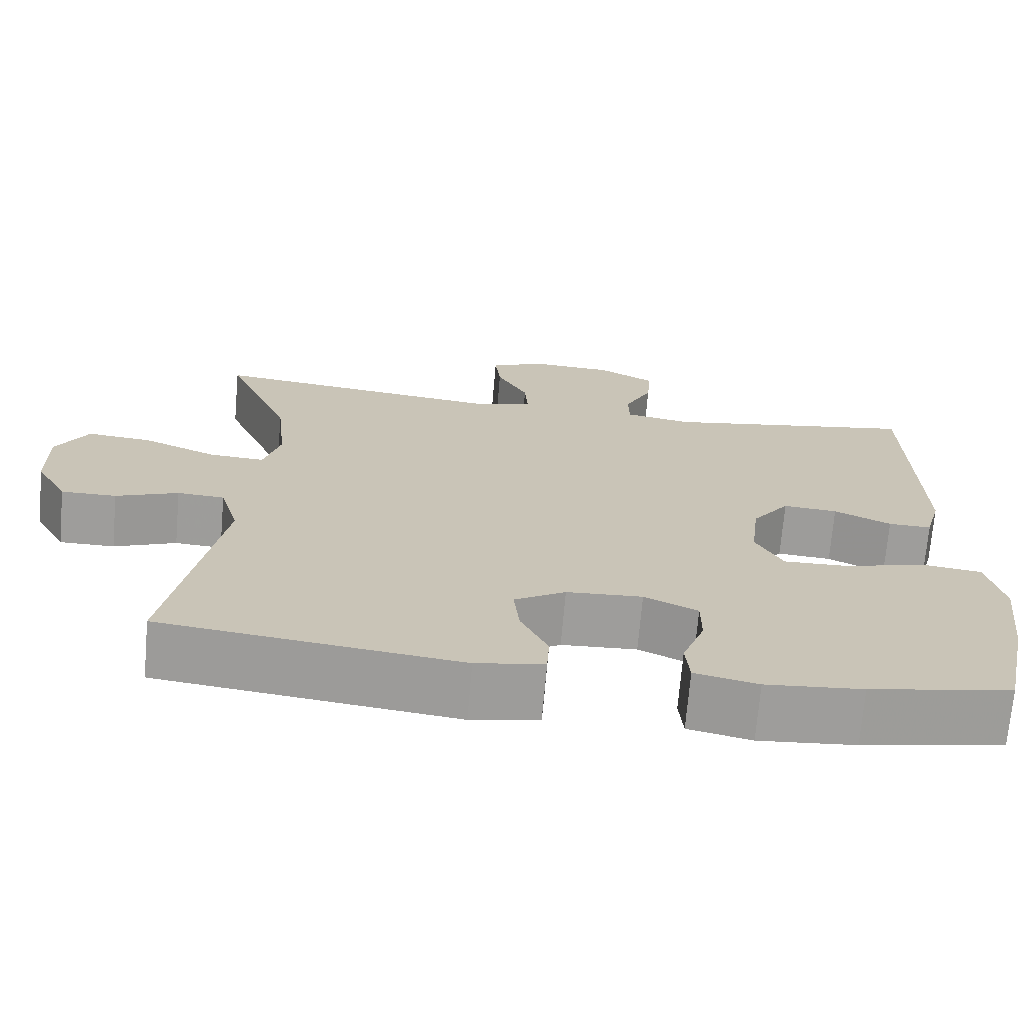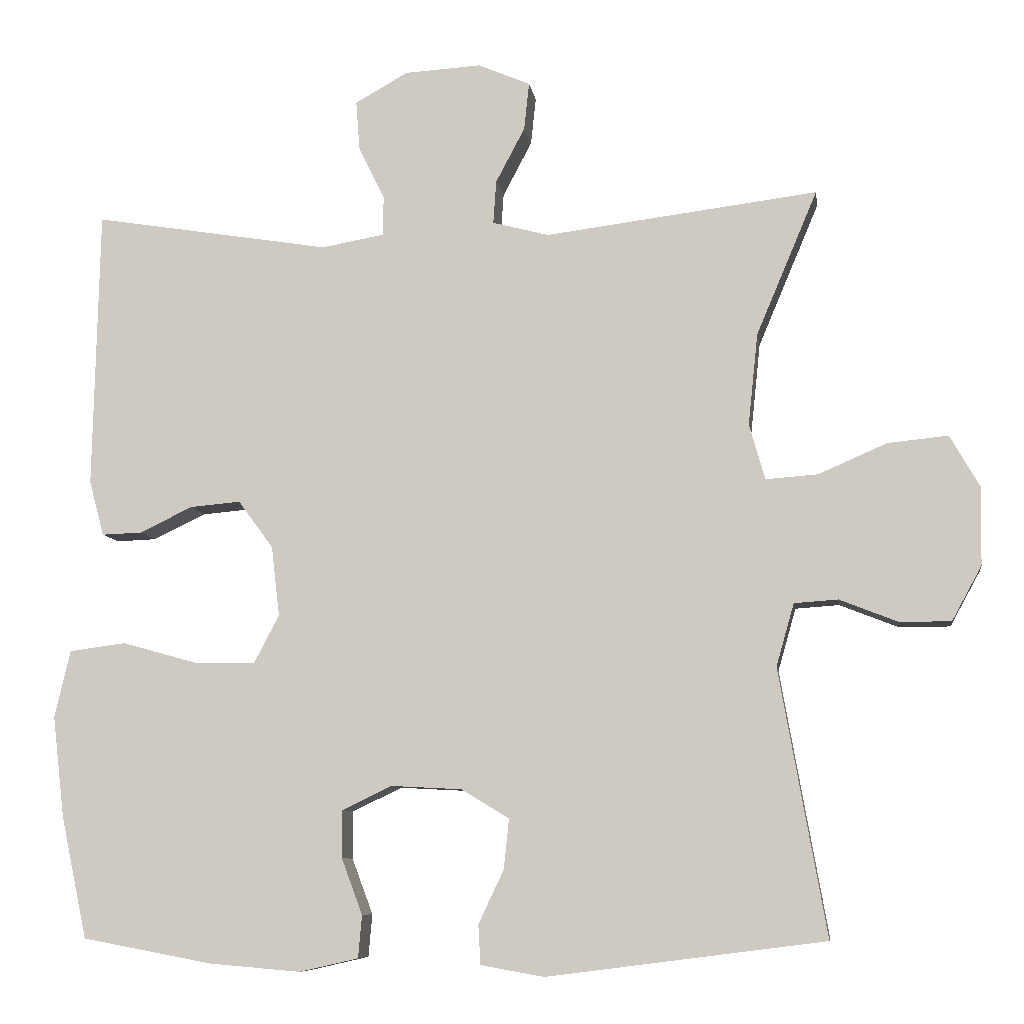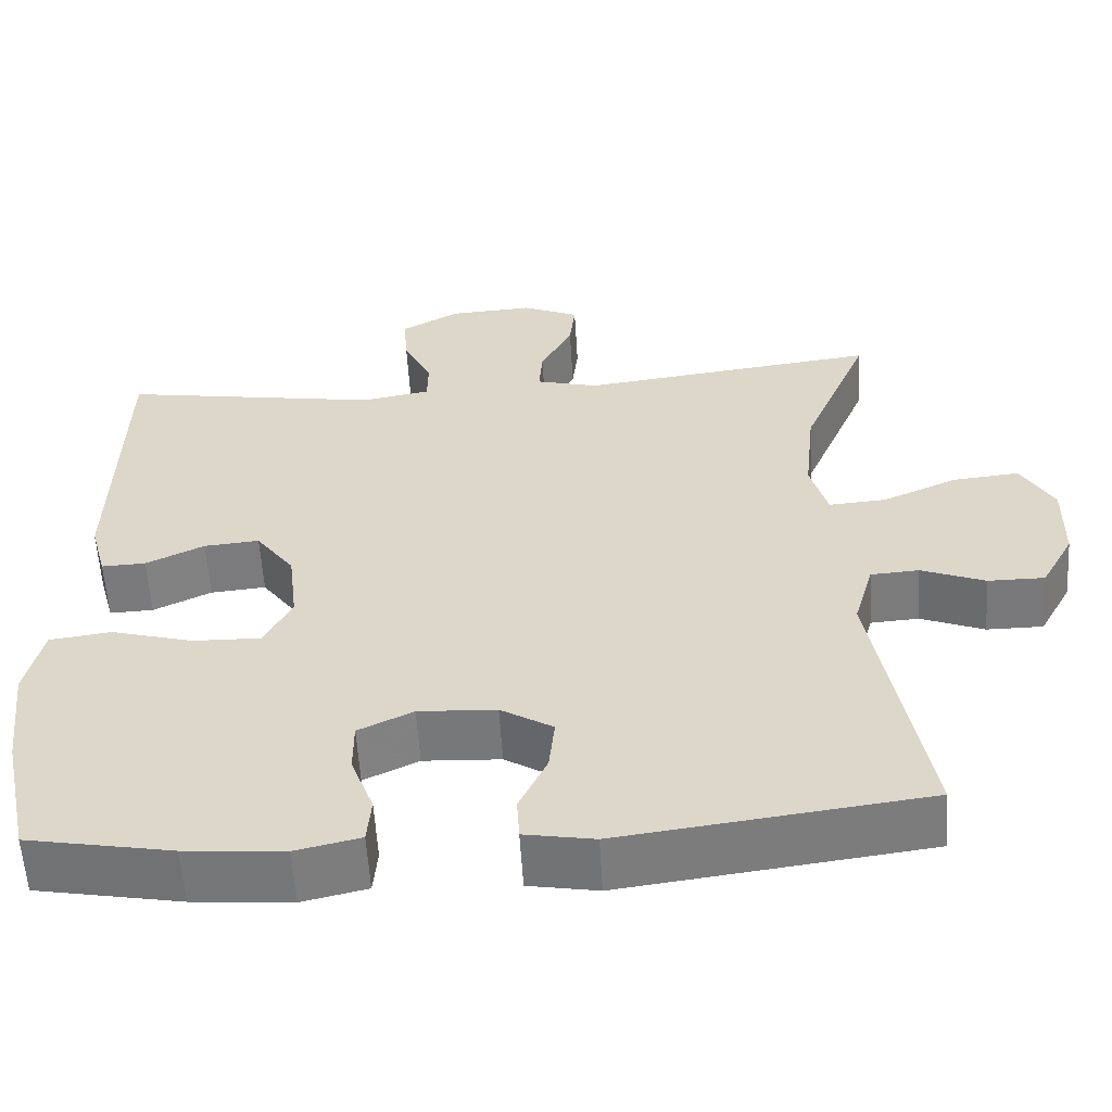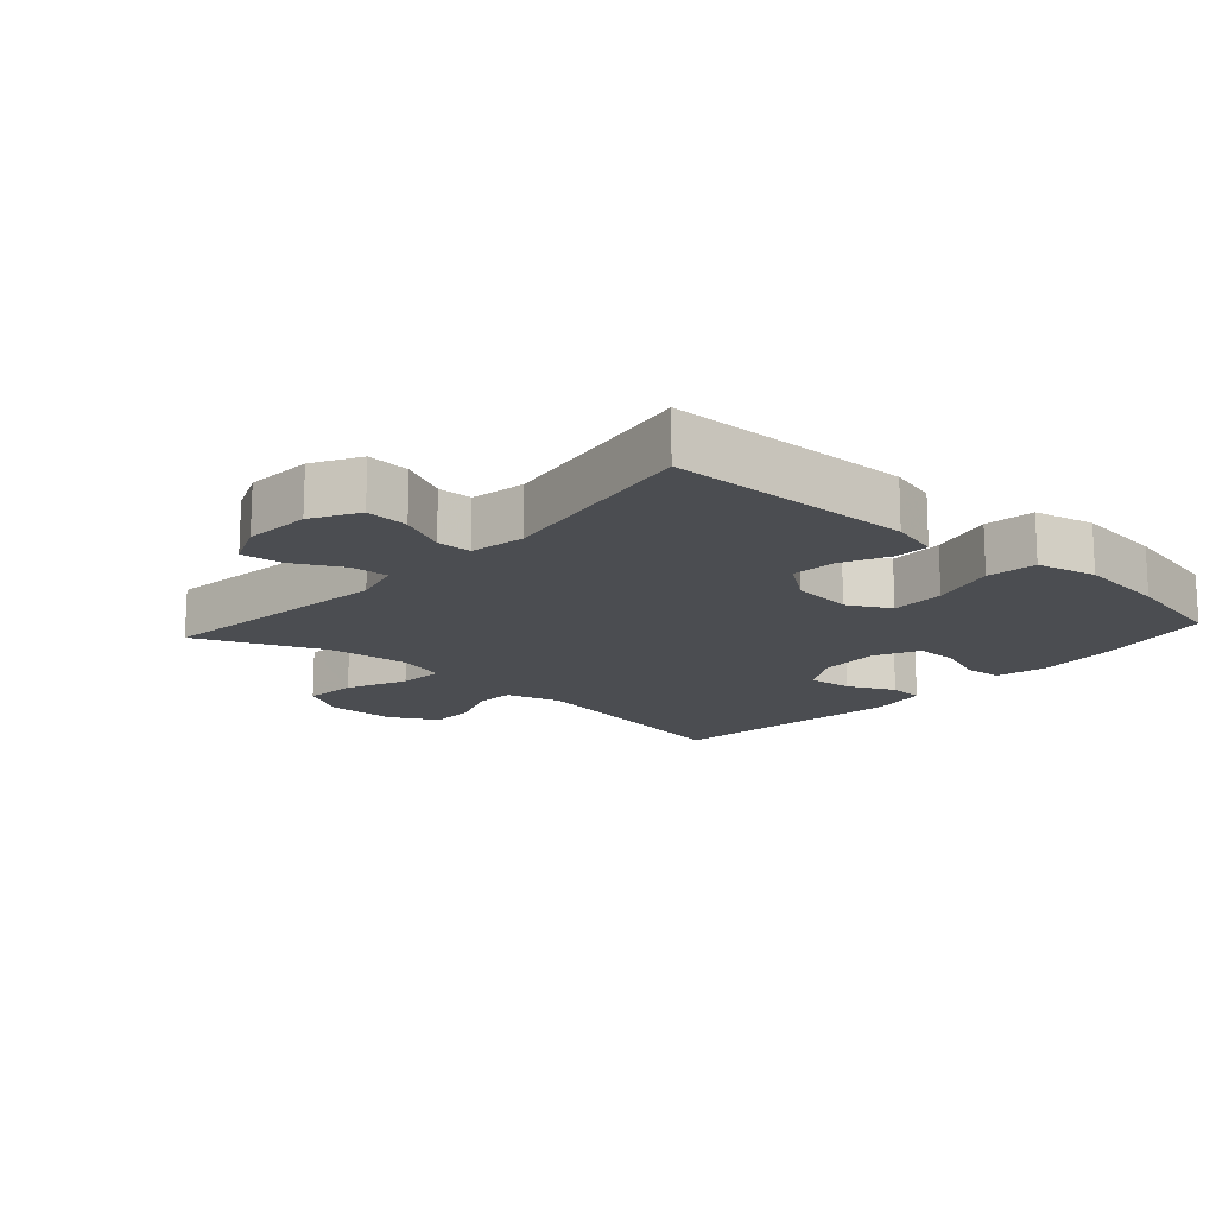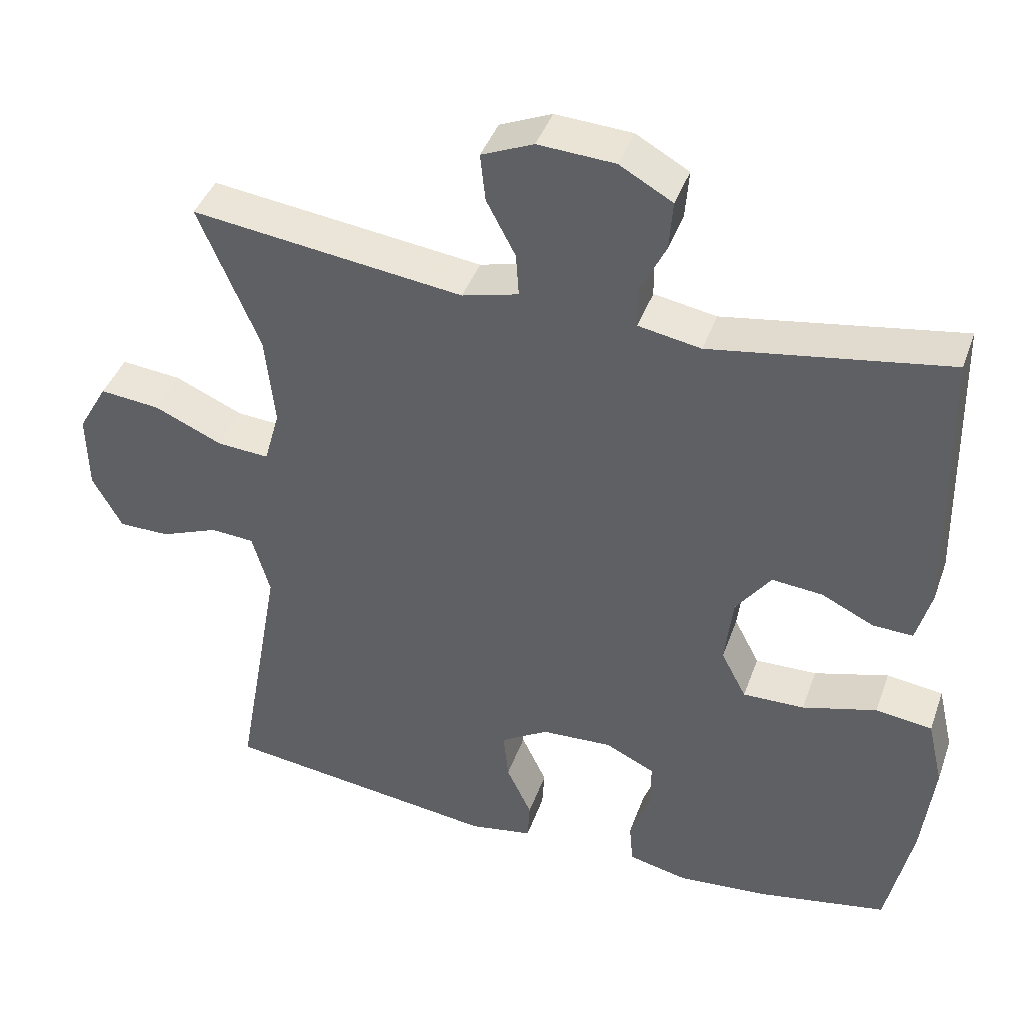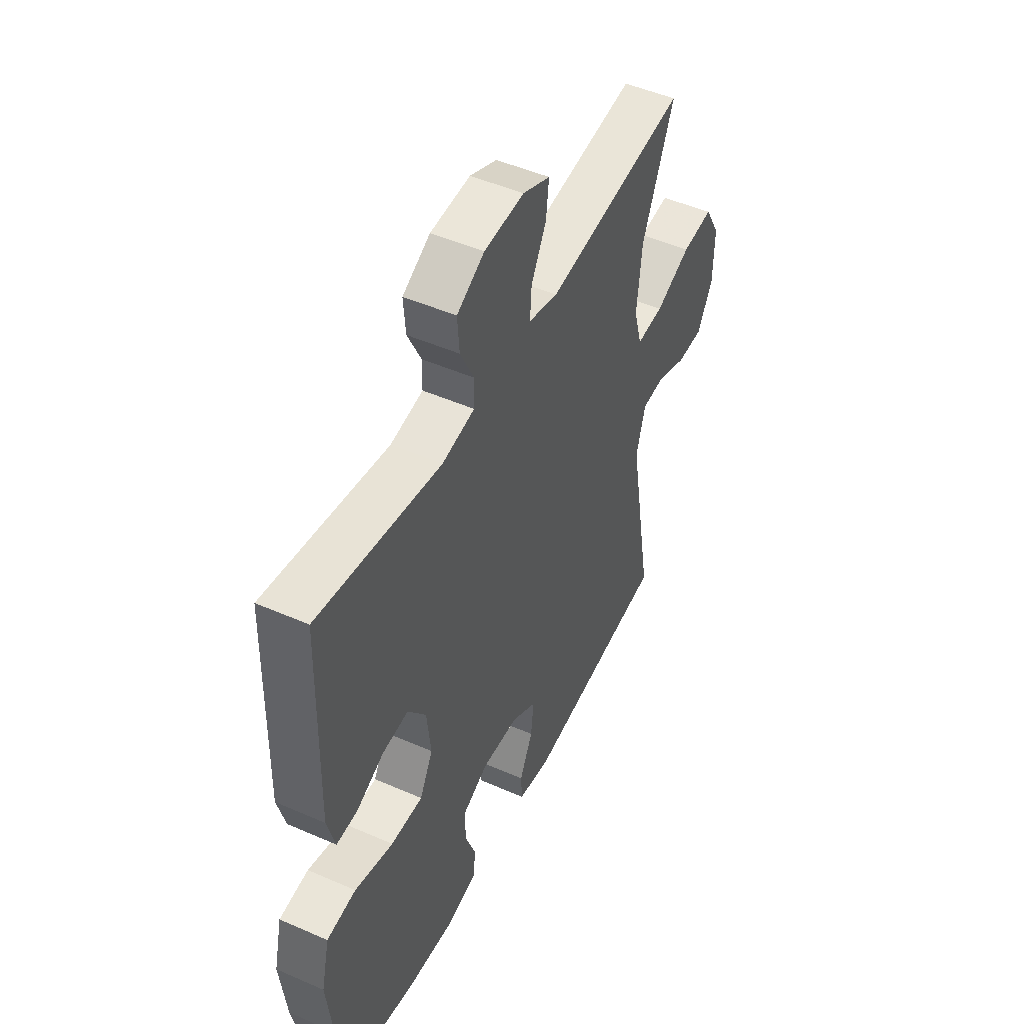
<metadata>
{"format":"obj","ext":"obj","renderer":"f3d","projection":"perspective","resolution":1024,"background":"white","views":[{"elev":-70.6,"azim":-4.9,"up":"+Z"},{"elev":-8.3,"azim":-171.8,"up":"+Z"},{"elev":-57.9,"azim":-176.5,"up":"+Z"},{"elev":-15.6,"azim":48.1,"up":"+Y"},{"elev":41.4,"azim":18.9,"up":"+Z"},{"elev":48.8,"azim":116.0,"up":"+Z"}]}
</metadata>
<code>
v -0.5 0.07 0.5
v -0.134 0.07 0.454
v -0.058 0.07 0.474
v -0.062 0.07 0.532
v -0.101 0.07 0.606
v -0.108 0.07 0.67
v -0.038 0.07 0.7
v 0.065 0.07 0.694
v 0.136 0.07 0.654
v 0.131 0.07 0.588
v 0.096 0.07 0.516
v 0.097 0.07 0.463
v 0.181 0.07 0.448
v 0.5 0.07 0.5
v 0.508 0.07 0.125
v 0.488 0.07 0.051
v 0.434 0.07 0.053
v 0.363 0.07 0.087
v 0.295 0.07 0.093
v 0.248 0.07 0.029
v 0.237 0.07 -0.065
v 0.271 0.07 -0.13
v 0.354 0.07 -0.128
v 0.454 0.07 -0.1
v 0.53 0.07 -0.11
v 0.551 0.07 -0.201
v 0.535 0.07 -0.337
v 0.5 0.07 -0.5
v 0.323 0.07 -0.533
v 0.202 0.07 -0.543
v 0.123 0.07 -0.525
v 0.118 0.07 -0.468
v 0.146 0.07 -0.393
v 0.146 0.07 -0.329
v 0.079 0.07 -0.297
v -0.016 0.07 -0.302
v -0.08 0.07 -0.341
v -0.073 0.07 -0.408
v -0.039 0.07 -0.48
v -0.042 0.07 -0.533
v -0.127 0.07 -0.548
v -0.5 0.07 -0.5
v -0.437 0.07 -0.143
v -0.461 0.07 -0.059
v -0.52 0.07 -0.055
v -0.598 0.07 -0.086
v -0.667 0.07 -0.086
v -0.707 0.07 -0.013
v -0.709 0.07 0.091
v -0.669 0.07 0.161
v -0.588 0.07 0.153
v -0.496 0.07 0.113
v -0.426 0.07 0.108
v -0.405 0.07 0.183
v -0.418 0.07 0.306
v -0.5 0 0.5
v -0.134 0 0.454
v -0.058 0 0.474
v -0.062 0 0.532
v -0.101 0 0.606
v -0.108 0 0.67
v -0.038 0 0.7
v 0.065 0 0.694
v 0.136 0 0.654
v 0.131 0 0.588
v 0.096 0 0.516
v 0.097 0 0.463
v 0.181 0 0.448
v 0.5 0 0.5
v 0.508 0 0.125
v 0.488 0 0.051
v 0.434 0 0.053
v 0.363 0 0.087
v 0.295 0 0.093
v 0.248 0 0.029
v 0.237 0 -0.065
v 0.271 0 -0.13
v 0.354 0 -0.128
v 0.454 0 -0.1
v 0.53 0 -0.11
v 0.551 0 -0.201
v 0.535 0 -0.337
v 0.5 0 -0.5
v 0.323 0 -0.533
v 0.202 0 -0.543
v 0.123 0 -0.525
v 0.118 0 -0.468
v 0.146 0 -0.393
v 0.146 0 -0.329
v 0.079 0 -0.297
v -0.016 0 -0.302
v -0.08 0 -0.341
v -0.073 0 -0.408
v -0.039 0 -0.48
v -0.042 0 -0.533
v -0.127 0 -0.548
v -0.5 0 -0.5
v -0.437 0 -0.143
v -0.461 0 -0.059
v -0.52 0 -0.055
v -0.598 0 -0.086
v -0.667 0 -0.086
v -0.707 0 -0.013
v -0.709 0 0.091
v -0.669 0 0.161
v -0.588 0 0.153
v -0.496 0 0.113
v -0.426 0 0.108
v -0.405 0 0.183
v -0.418 0 0.306
f 49 50 51 52
f 49 52 53
f 48 49 53
f 45 46 47 48
f 44 45 48 53
f 43 44 53 54
f 41 42 43
f 38 39 40 41
f 37 38 41 43
f 36 37 43 54
f 30 31 32 33
f 30 33 34
f 29 30 34
f 28 29 34
f 27 28 34
f 26 27 34 35
f 23 24 25 26
f 22 23 26 35
f 15 16 17 18
f 13 14 15 18
f 12 13 18 19
f 8 9 10 11
f 8 11 12
f 7 8 12
f 4 5 6 7
f 3 4 7 12
f 2 3 12 19
f 55 1 2 19
f 21 22 35 36
f 20 21 36 54
f 19 20 54 55
f 107 106 105 104
f 108 107 104
f 108 104 103
f 103 102 101 100
f 108 103 100 99
f 109 108 99 98
f 98 97 96
f 96 95 94 93
f 98 96 93 92
f 109 98 92 91
f 88 87 86 85
f 89 88 85
f 89 85 84
f 89 84 83
f 89 83 82
f 90 89 82 81
f 81 80 79 78
f 90 81 78 77
f 73 72 71 70
f 73 70 69 68
f 74 73 68 67
f 66 65 64 63
f 67 66 63
f 67 63 62
f 62 61 60 59
f 67 62 59 58
f 74 67 58 57
f 74 57 56 110
f 91 90 77 76
f 109 91 76 75
f 110 109 75 74
f 1 56 57 2
f 2 57 58 3
f 3 58 59 4
f 4 59 60 5
f 5 60 61 6
f 6 61 62 7
f 7 62 63 8
f 8 63 64 9
f 9 64 65 10
f 10 65 66 11
f 11 66 67 12
f 12 67 68 13
f 13 68 69 14
f 14 69 70 15
f 15 70 71 16
f 16 71 72 17
f 17 72 73 18
f 18 73 74 19
f 19 74 75 20
f 20 75 76 21
f 21 76 77 22
f 22 77 78 23
f 23 78 79 24
f 24 79 80 25
f 25 80 81 26
f 26 81 82 27
f 27 82 83 28
f 28 83 84 29
f 29 84 85 30
f 30 85 86 31
f 31 86 87 32
f 32 87 88 33
f 33 88 89 34
f 34 89 90 35
f 35 90 91 36
f 36 91 92 37
f 37 92 93 38
f 38 93 94 39
f 39 94 95 40
f 40 95 96 41
f 41 96 97 42
f 42 97 98 43
f 43 98 99 44
f 44 99 100 45
f 45 100 101 46
f 46 101 102 47
f 47 102 103 48
f 48 103 104 49
f 49 104 105 50
f 50 105 106 51
f 51 106 107 52
f 52 107 108 53
f 53 108 109 54
f 54 109 110 55
f 55 110 56 1

</code>
